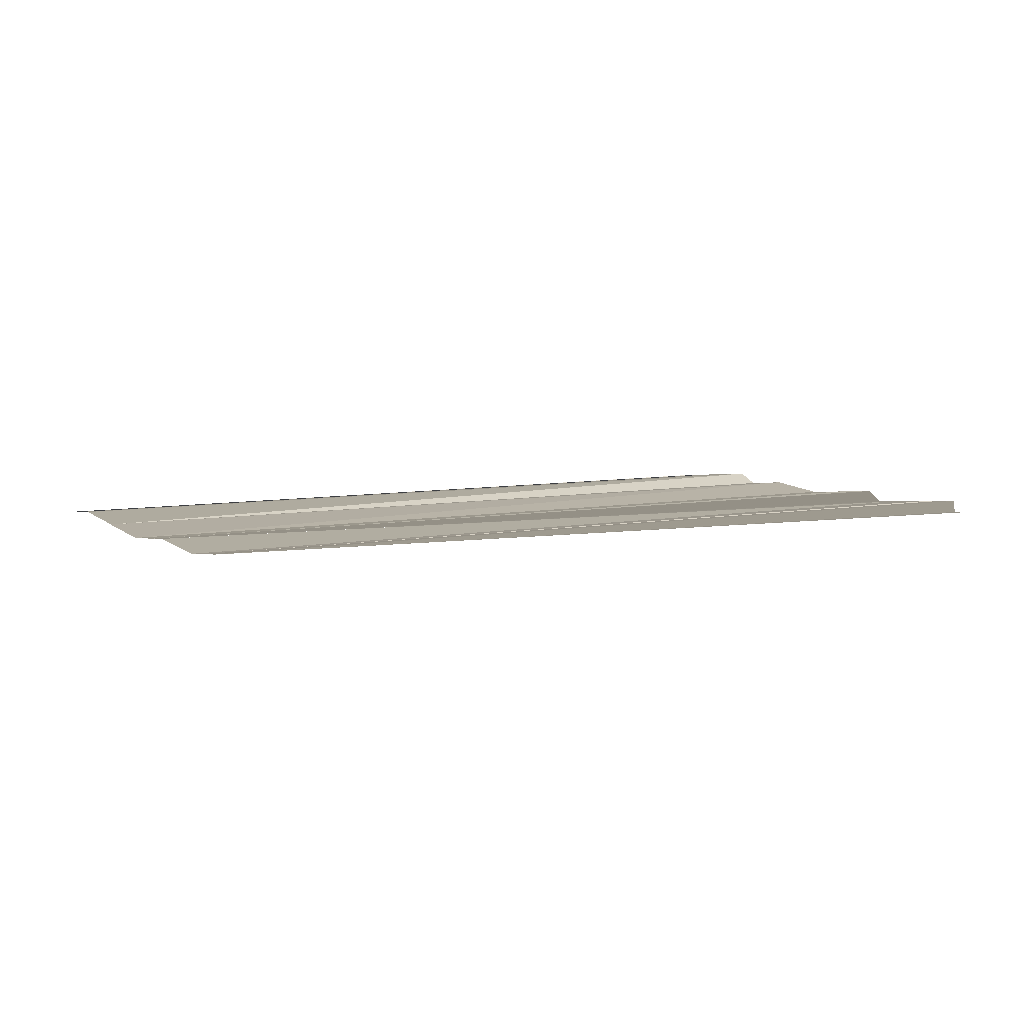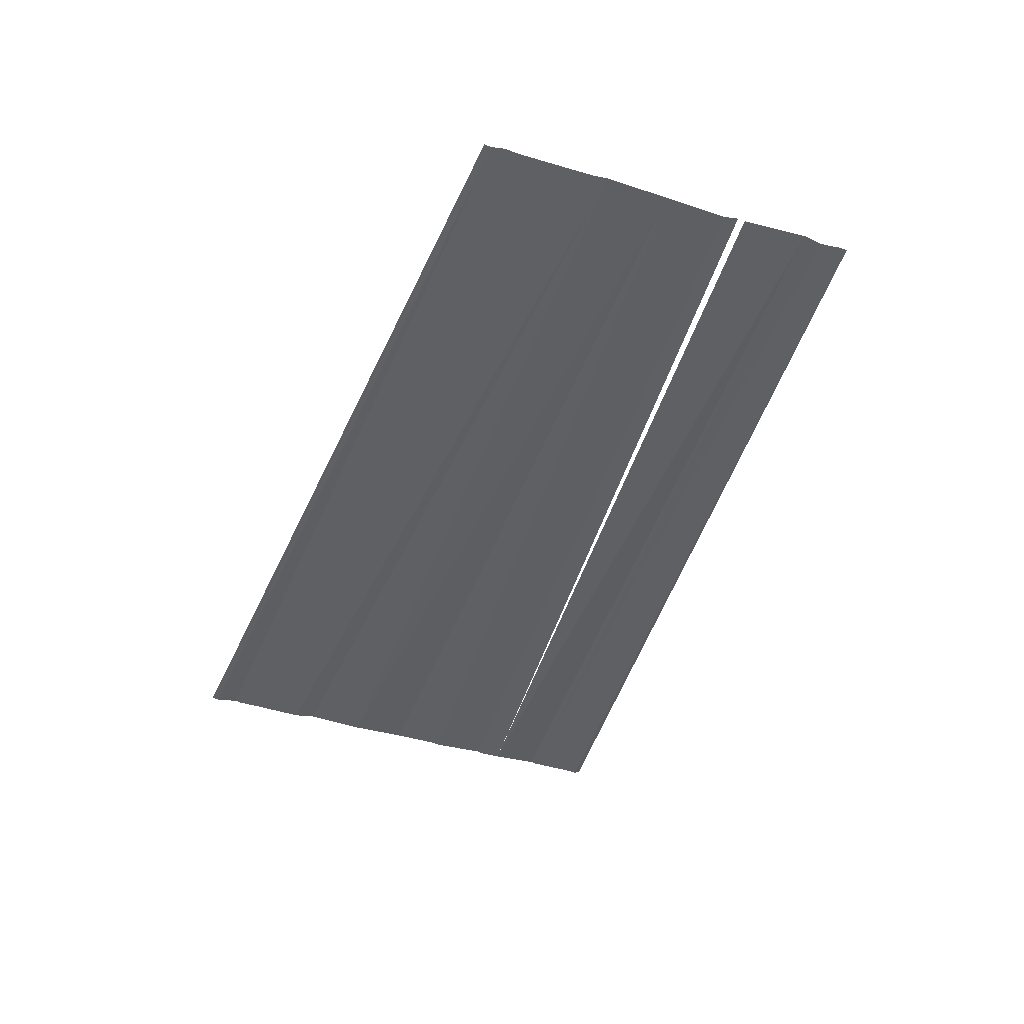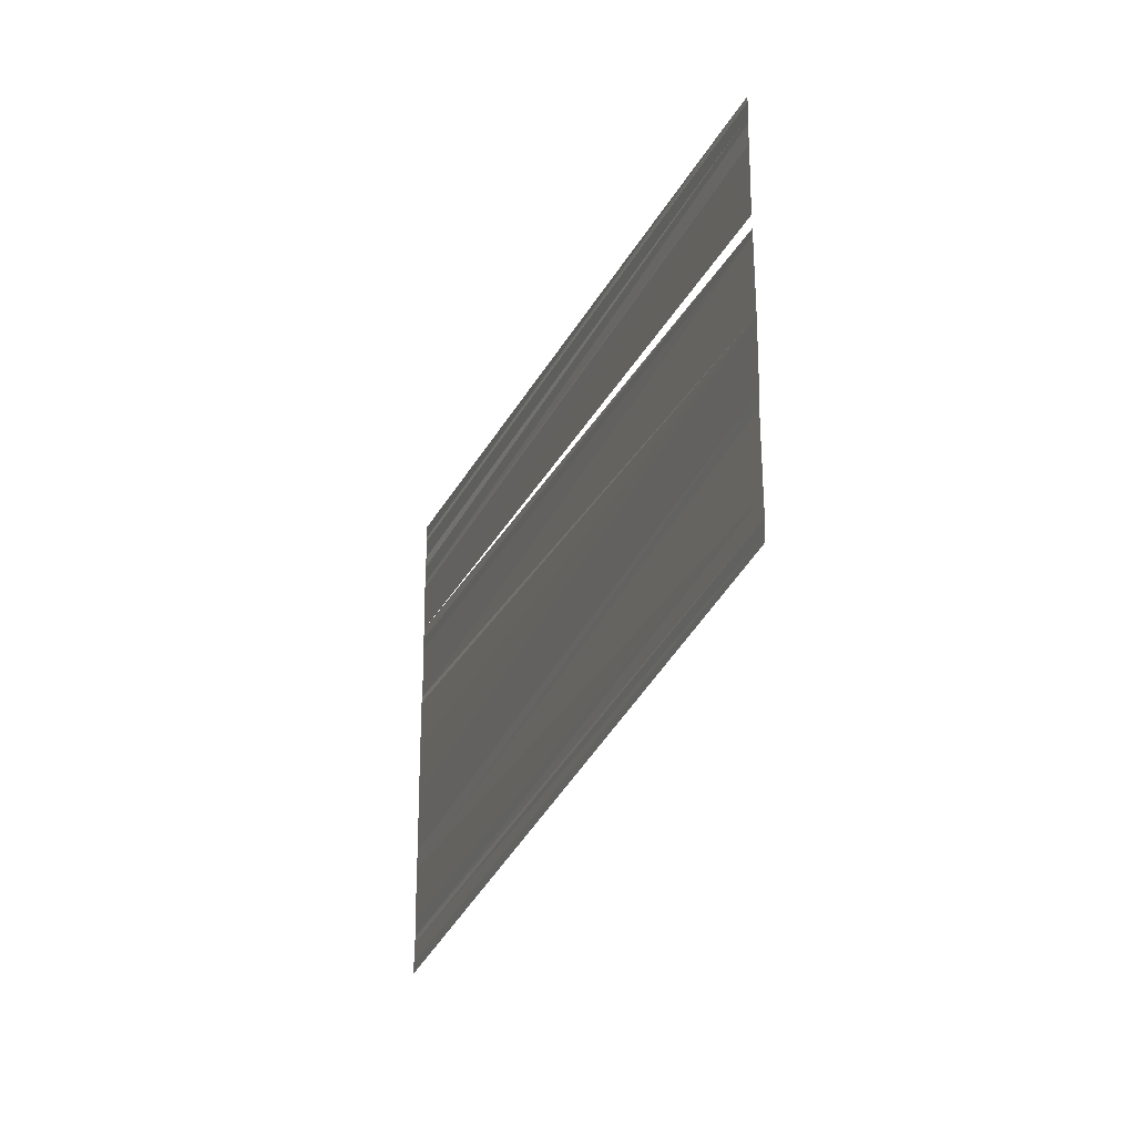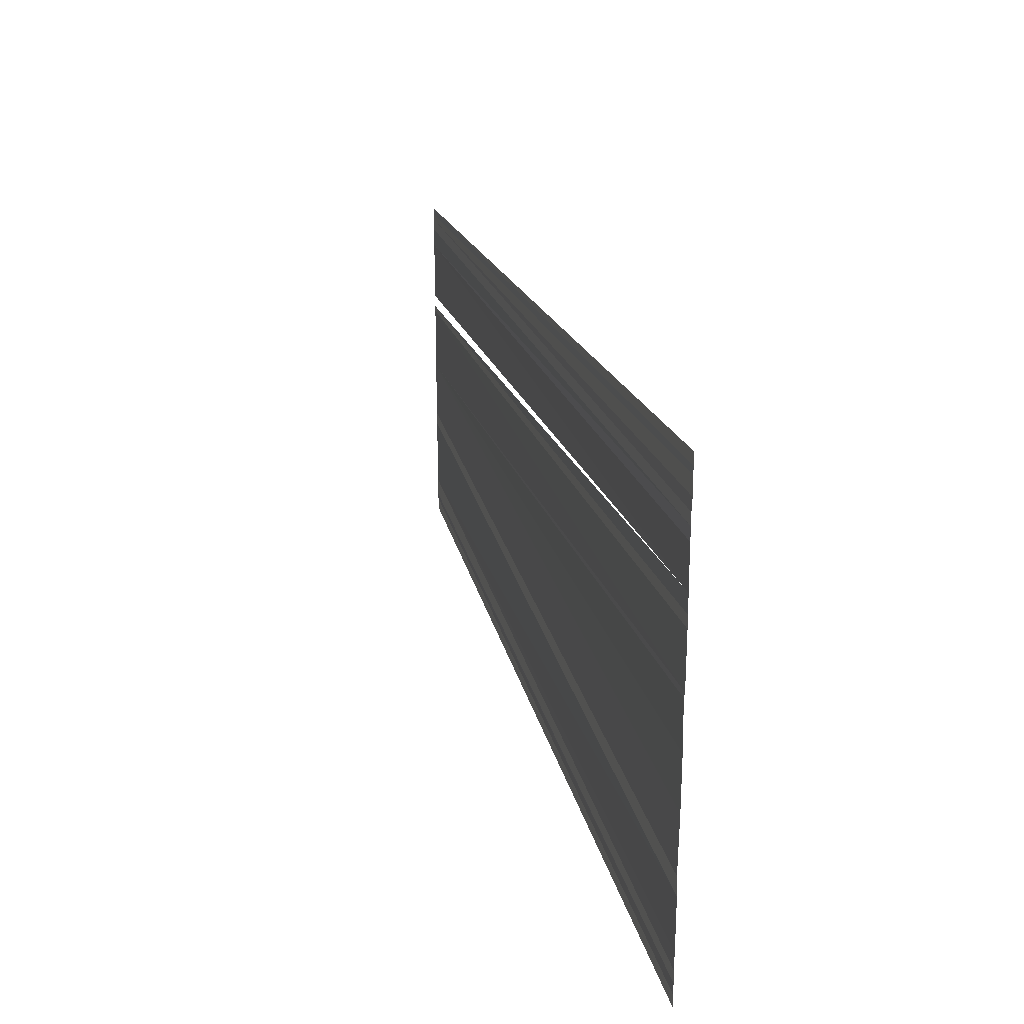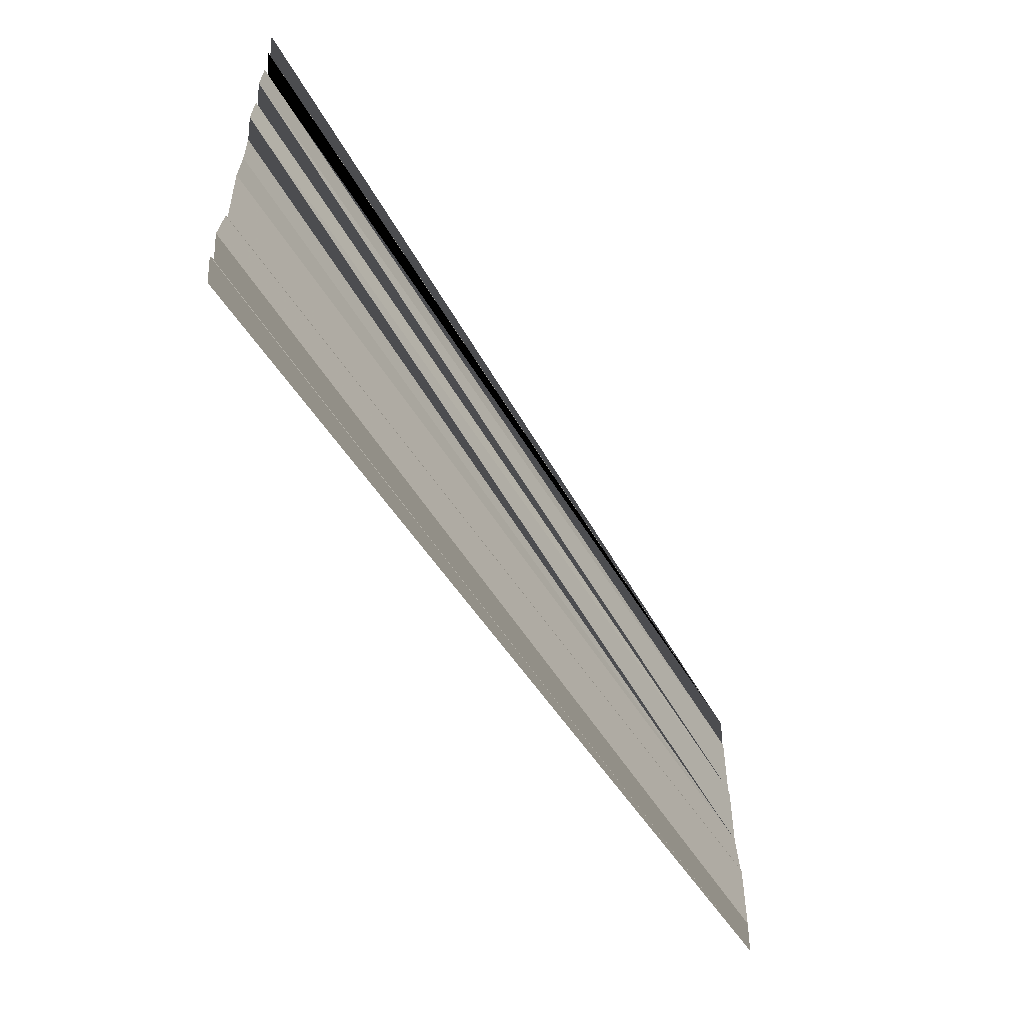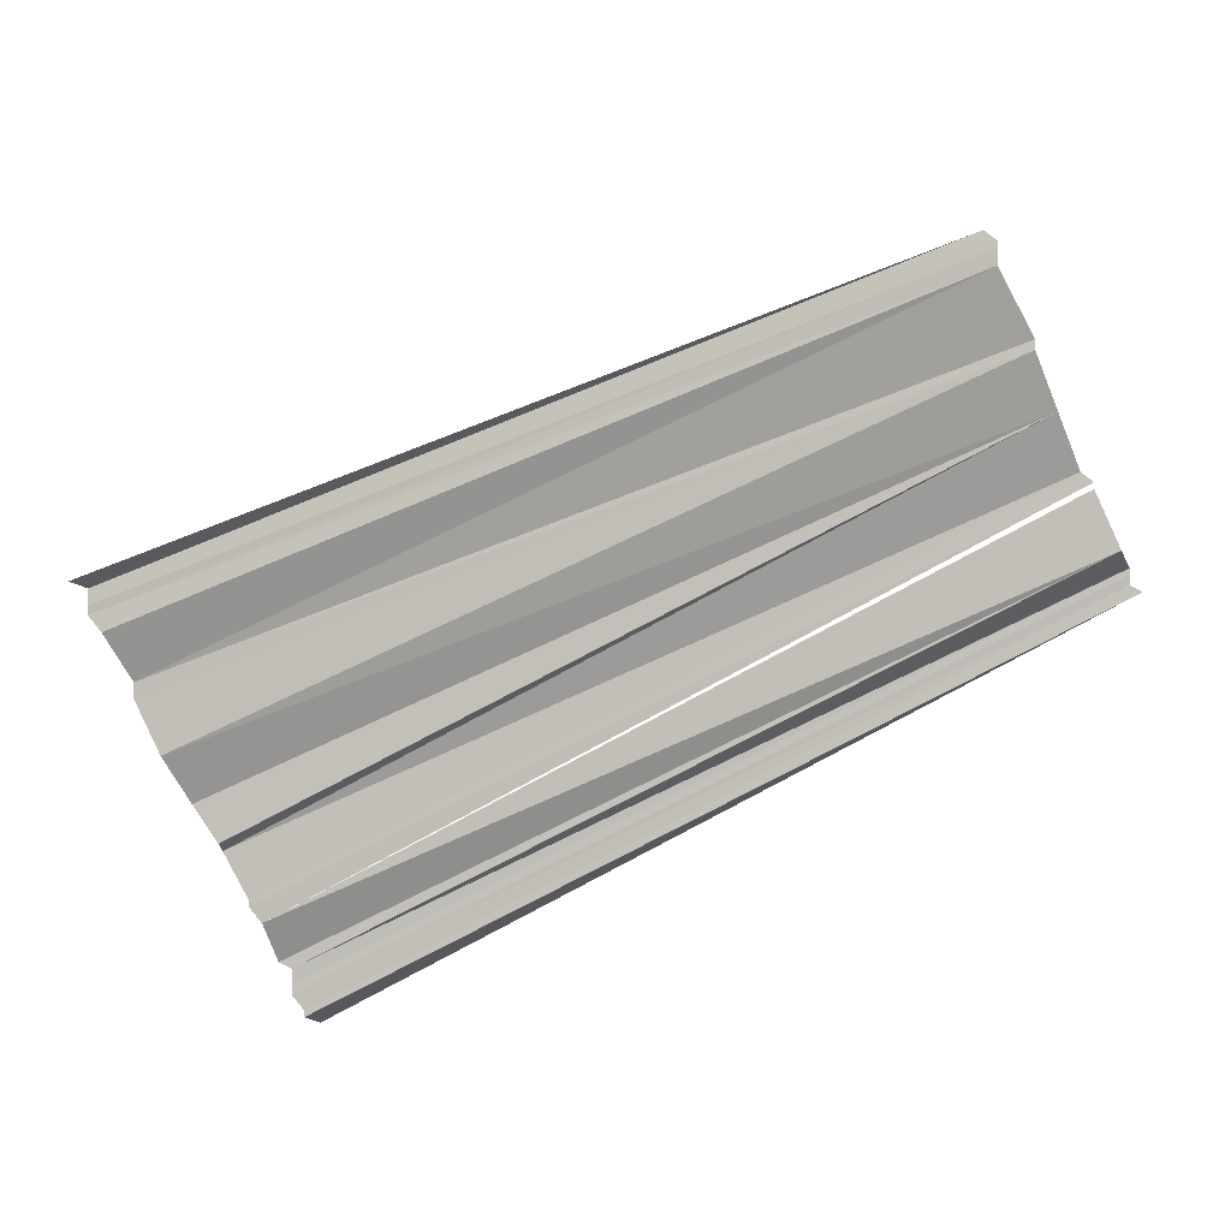
<metadata>
{"format":"obj","ext":"obj","renderer":"f3d","projection":"perspective","resolution":1024,"background":"white","views":[{"elev":7.0,"azim":-33.4,"up":"+Y"},{"elev":-44.1,"azim":-109.0,"up":"+Y"},{"elev":-25.0,"azim":-109.1,"up":"+Z"},{"elev":24.1,"azim":76.0,"up":"+Z"},{"elev":-57.3,"azim":121.4,"up":"+Z"},{"elev":-75.6,"azim":-155.1,"up":"+Y"}]}
</metadata>
<code>
o 9597
v 2250 1879 13.8
v 2250 1879 13.8
v 2250 1879 13.8
v 2250 1879 13.8
v 2250 1879 13.8
v 2250 1879 13.8
v 2250 1879 13.8
v 2250 1879 13.8
v 2250 1879 13.8
v 2250 1879 13.8
v 2250 1879 13.8
v 2250 1879 13.8
v 2250 1879 13.8
v 2250 1879 13.8
v 2250 1879 13.8
v 2250 1879 13.8
v 2250 1879 13.8
v 2250 1879 13.8
v 2250 1879 13.8
v 2250 1879 13.8
v 2250 1879 13.8
v 2250 1879 13.8
v 2250 1879 13.8
v 2250 1879 13.8
v 2250 1879 13.8
v 2250 1879 13.8
v 2250 1879 13.8
v 2250 1879 13.8
v 2250 1879 13.8
v 2250 1879 13.8
v 2250 1879 13.8
v 2250 1879 13.79
v 2250 1879 13.8
v 2250 1879 13.79
v 2250 1879 13.8
v 2250 1879 13.79
f 1 2 3
f 3 2 4
f 3 4 5
f 5 4 6
f 6 4 7
f 6 7 8
f 8 7 9
f 8 9 10
f 10 9 11
f 10 11 12
f 12 11 13
f 11 14 13
f 13 15 16
f 16 15 17
f 16 17 18
f 18 17 19
f 17 20 19
f 19 20 21
f 21 20 22
f 20 23 22
f 20 24 23
f 24 25 23
f 24 26 25
f 27 26 24
f 27 28 26
f 28 29 26
f 28 30 29
f 31 30 28
f 31 32 30
f 33 32 31
f 33 34 32
f 35 34 33
f 35 36 34

</code>
